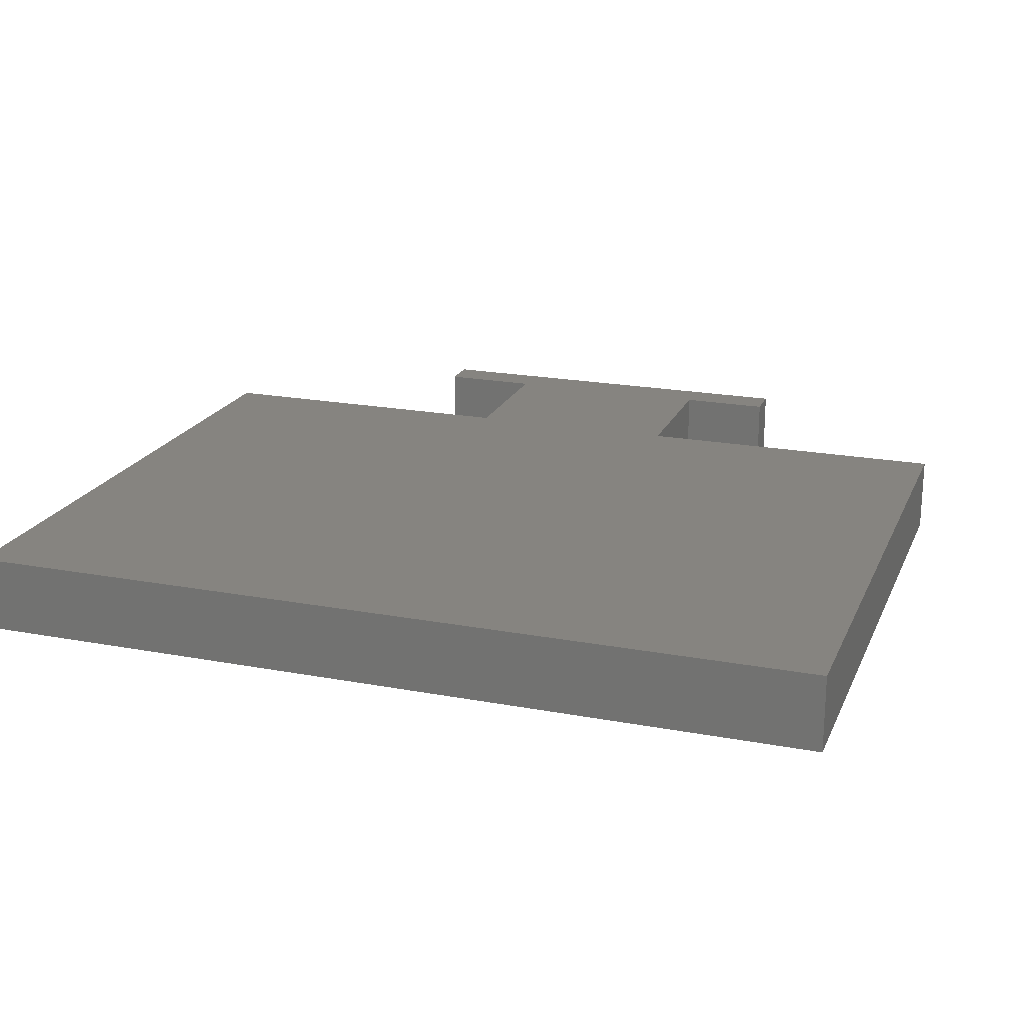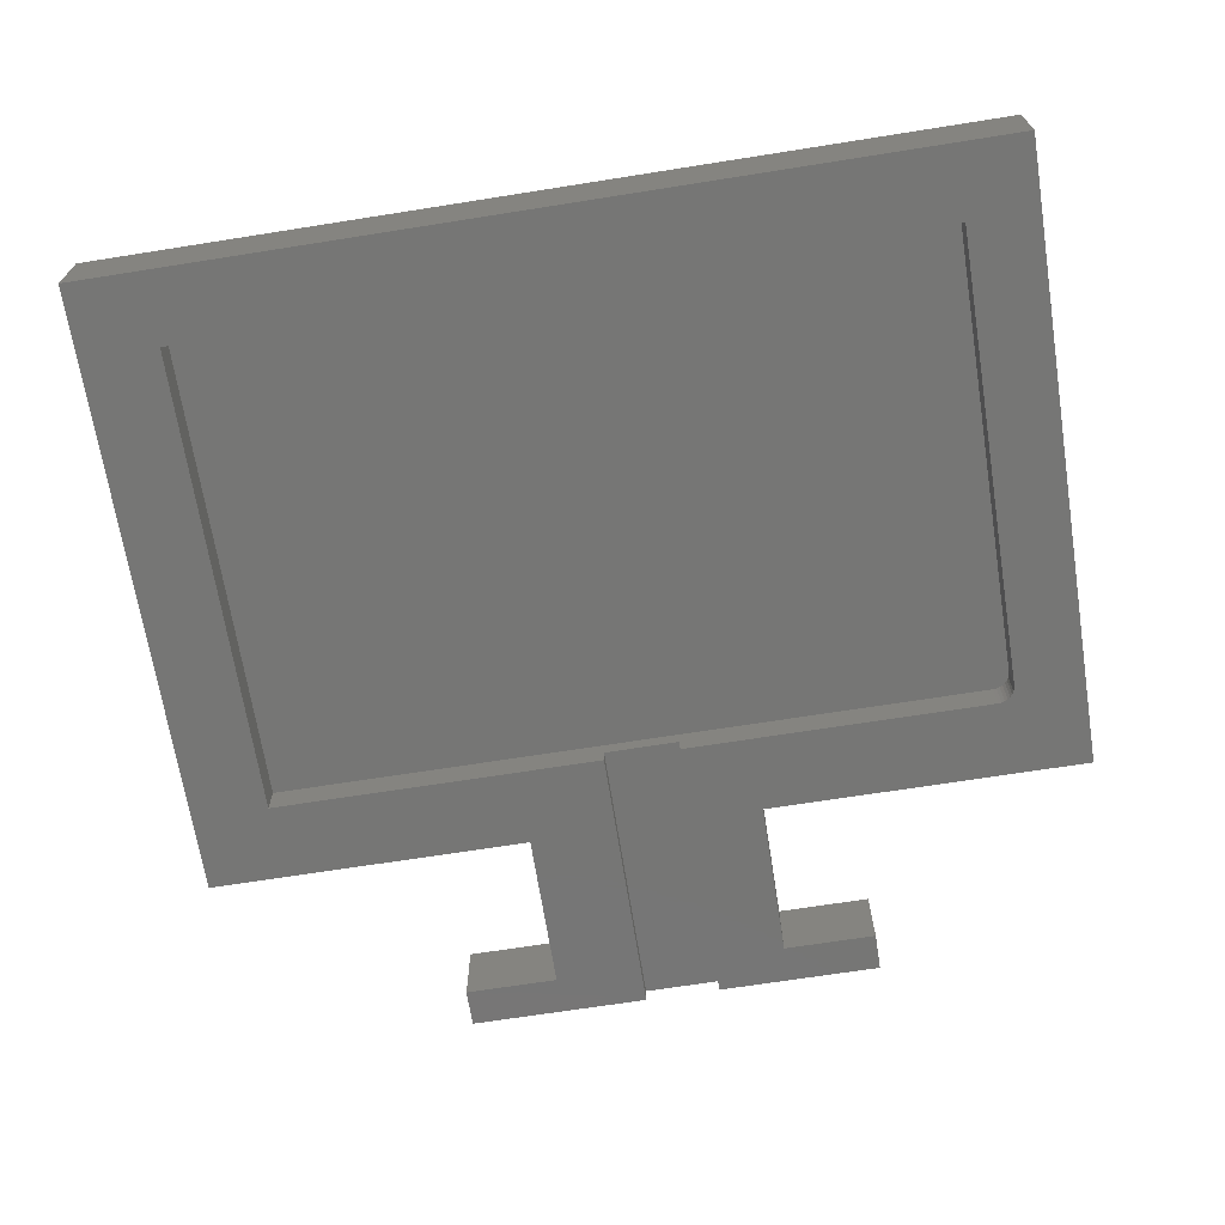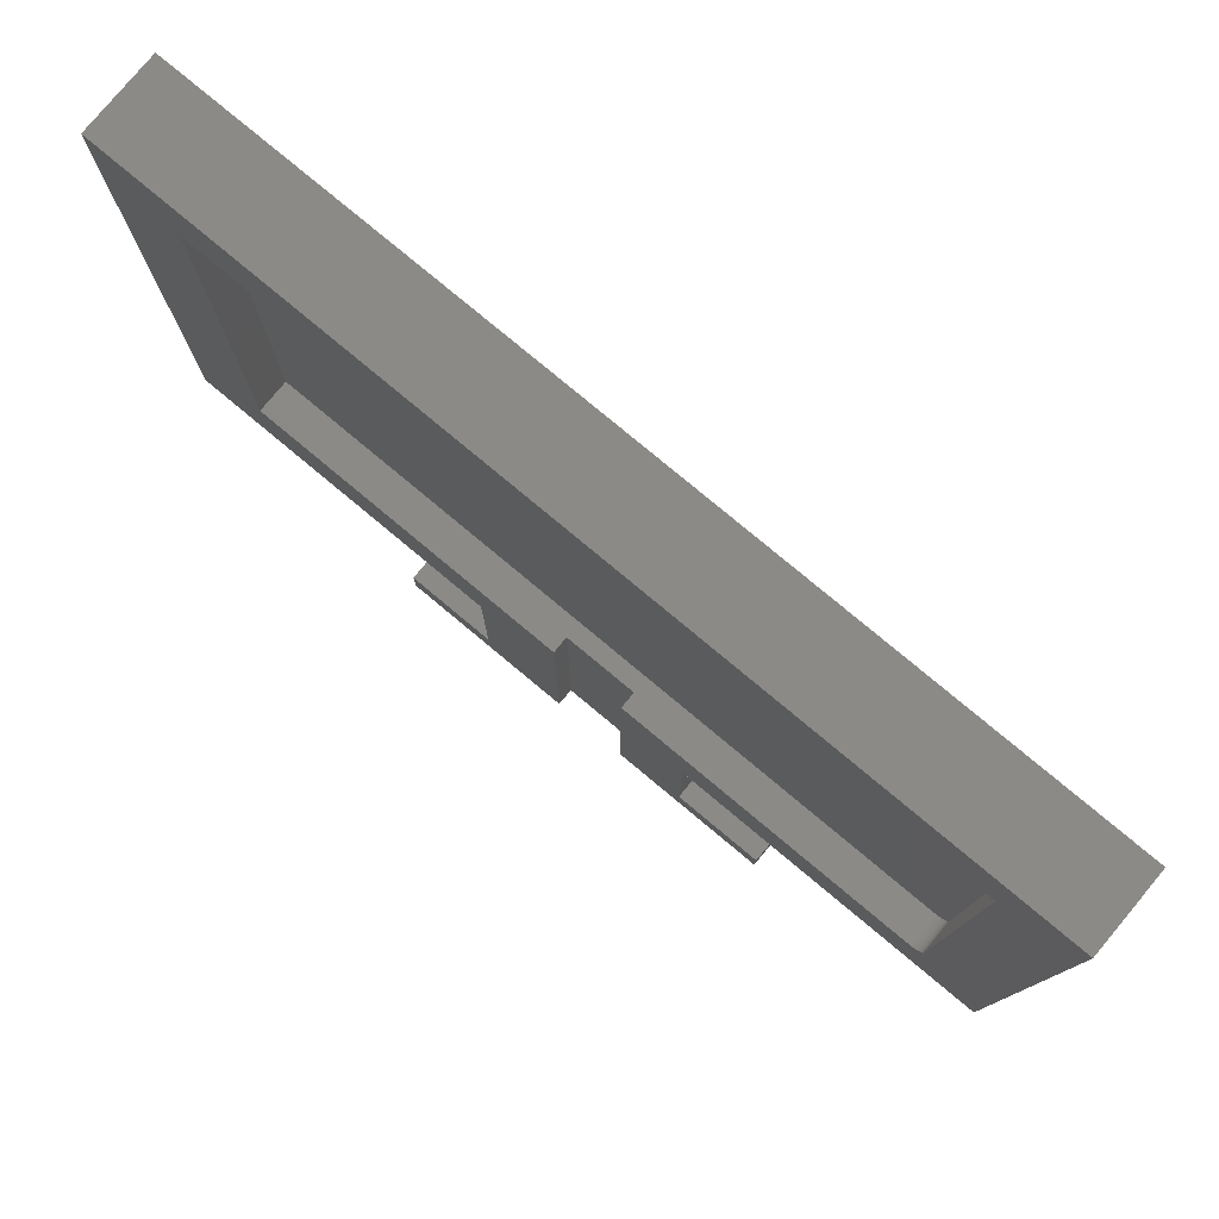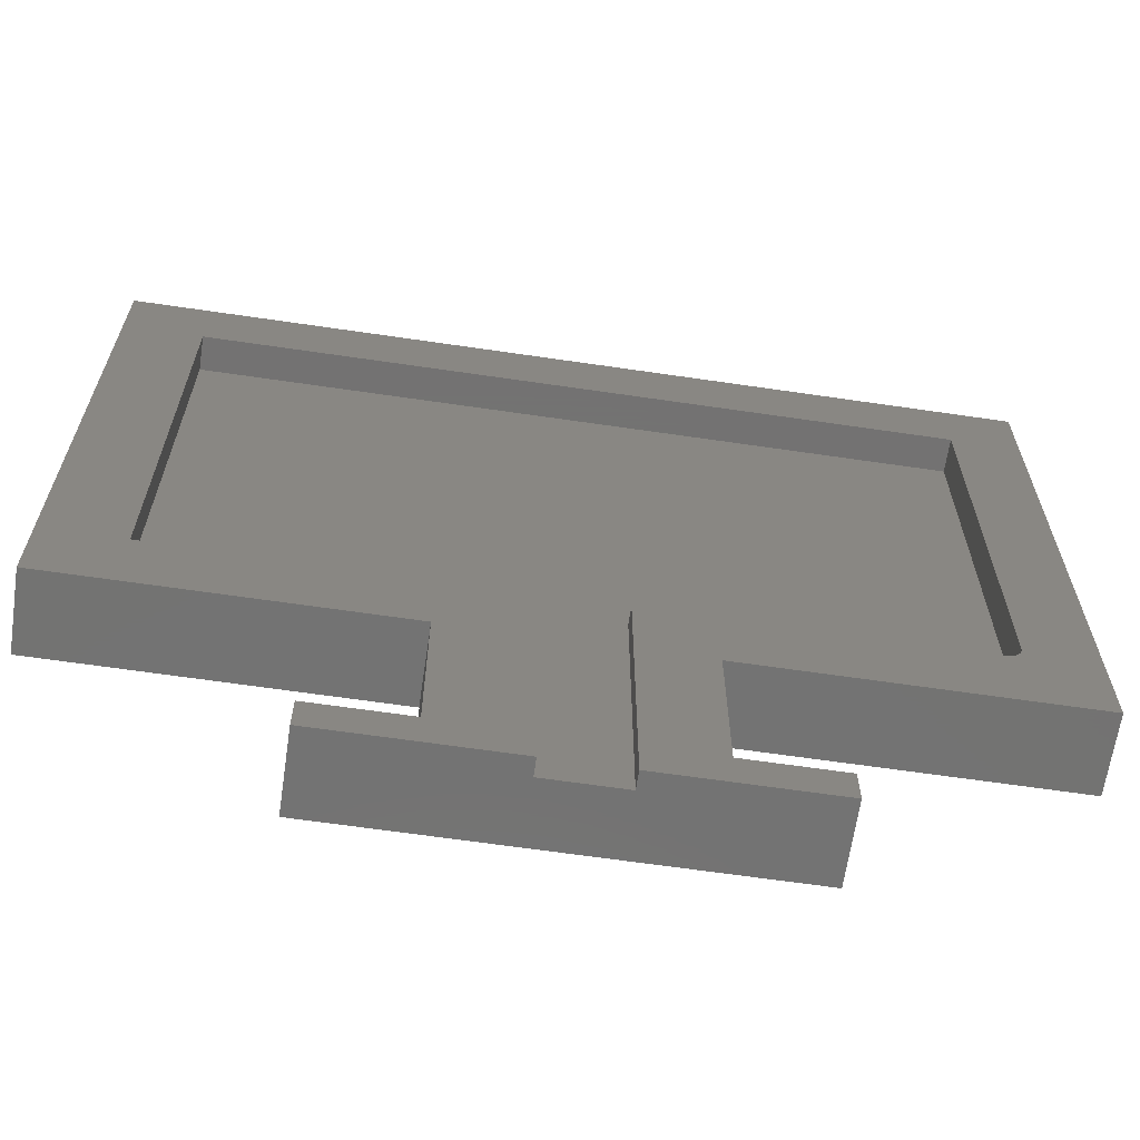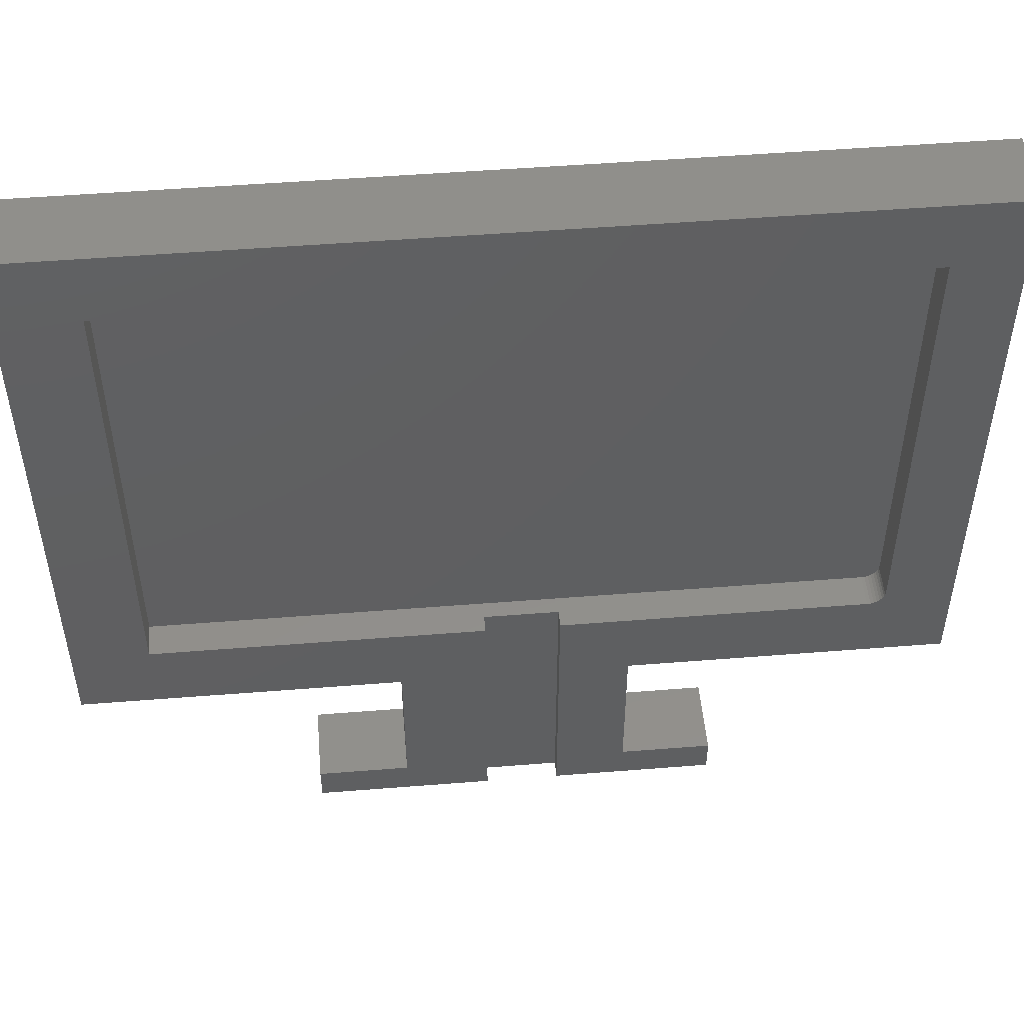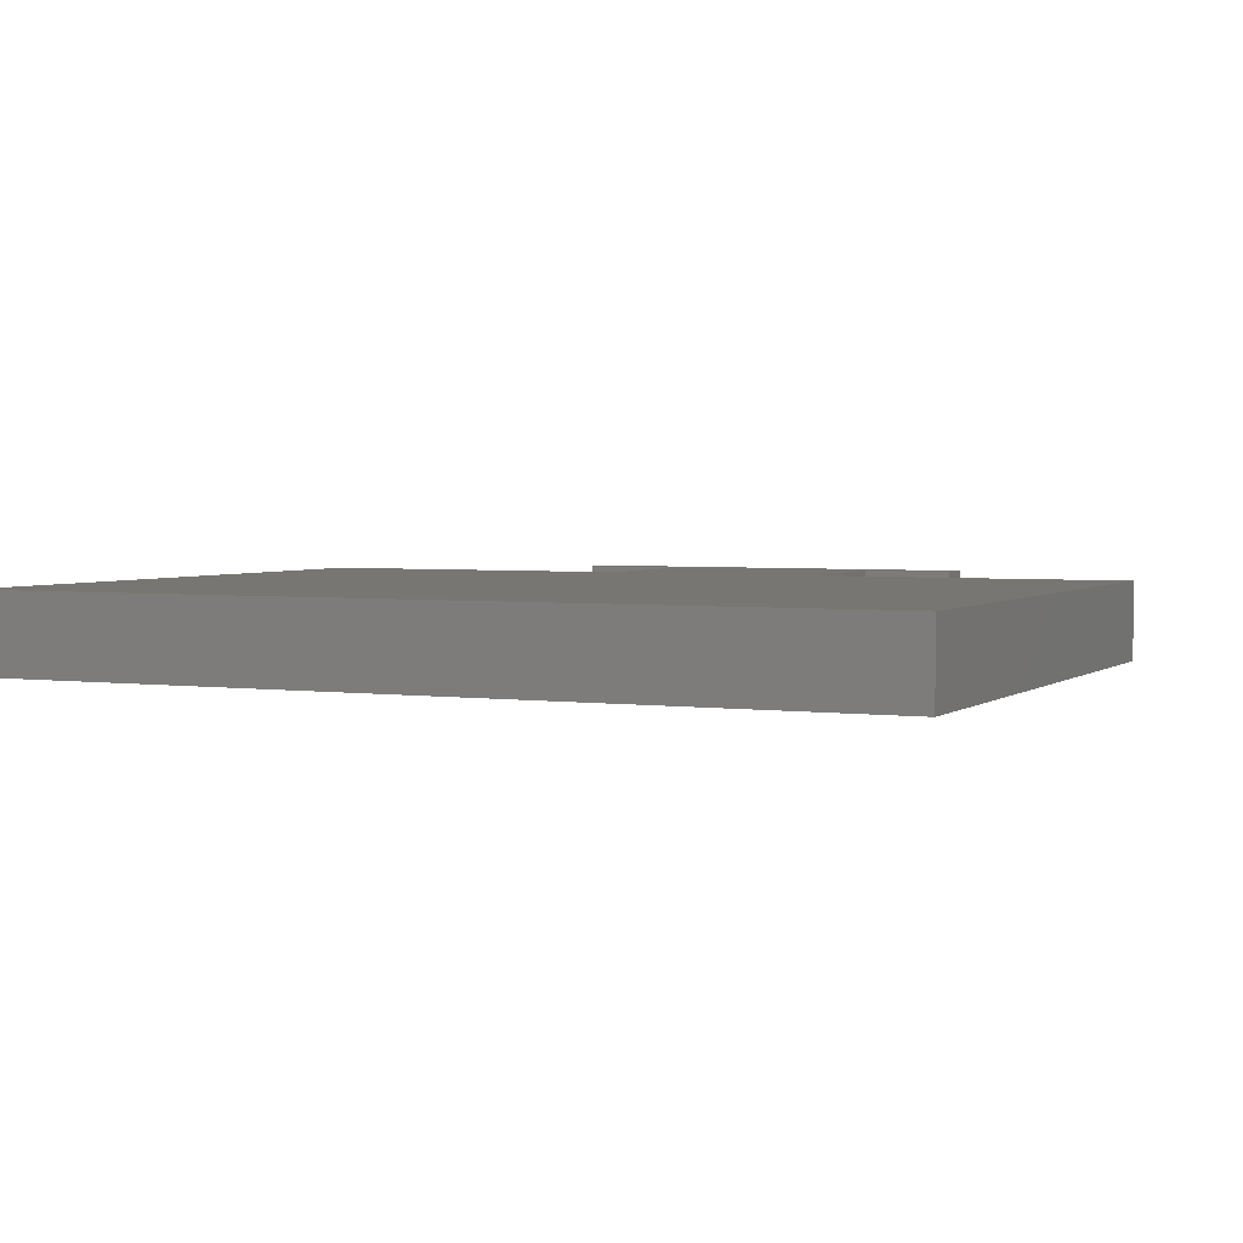
<metadata>
{"format":"stl","ext":"stl","renderer":"f3d","projection":"perspective","resolution":1024,"background":"white","views":[{"elev":20.4,"azim":18.9,"up":"+Y"},{"elev":-68.3,"azim":9.0,"up":"+Y"},{"elev":78.8,"azim":39.8,"up":"+Z"},{"elev":-64.9,"azim":-8.4,"up":"+Z"},{"elev":50.5,"azim":-5.0,"up":"+Z"},{"elev":3.2,"azim":24.9,"up":"+Y"}]}
</metadata>
<code>
# stl→obj: 58 verts, 112 faces
v 0.2247 -0.05469 0.001809
v 0.2247 -0.07031 0.001809
v 0.2247 -0.05469 0.25
v 0.2247 -0.07031 0.25
v 0.1562 -0.05469 0.25
v 0.1562 -0.07031 0.25
v 0.1562 -0.05469 0.001809
v 0.1562 -0.07031 0.001809
v 0.3742 -0.07031 0.001809
v 0.3742 2.304e-17 0.001809
v -0.00699 1.881e-18 0.001809
v -0.00699 -0.07031 0.001809
v 0.07771 -0.07031 0.1797
v 0.07771 -0.07031 0.03569
v -0.00699 -0.07031 0.03569
v 0.5859 -0.07031 0.1797
v 0.5859 -0.07031 0.7472
v 0.5234 -0.07031 0.6814
v 0.5234 -0.07031 0.2656
v 0.5231 -0.07031 0.2626
v 0.5222 -0.07031 0.2596
v 0.5208 -0.07031 0.2569
v 0.5189 -0.07031 0.2546
v 0.5165 -0.07031 0.2526
v 0.5138 -0.07031 0.2512
v 0.5109 -0.07031 0.2503
v 0.5078 -0.07031 0.25
v 0.2895 -0.07031 0.1797
v -0.1484 -0.07031 0.6814
v -0.2188 -0.07031 0.7472
v -0.1484 -0.07031 0.25
v -0.2188 -0.07031 0.1797
v 0.2895 -0.07031 0.03569
v 0.3742 -0.07031 0.03569
v 0.5078 -0.03906 0.25
v -0.1484 -0.03906 0.25
v 0.5109 -0.03906 0.2503
v 0.5138 -0.03906 0.2512
v -0.1484 -0.03906 0.6814
v 0.5222 -0.03906 0.2596
v 0.5231 -0.03906 0.2626
v 0.5234 -0.03906 0.2656
v 0.5234 -0.03906 0.6814
v 0.5165 -0.03906 0.2526
v 0.5189 -0.03906 0.2546
v 0.5208 -0.03906 0.2569
v -0.2188 3.15e-17 0.7472
v -0.2188 0 0.1797
v -0.00699 1.317e-17 0.03569
v 0.5859 7.617e-17 0.7472
v 0.5859 4.467e-17 0.1797
v 0.2895 2.821e-17 0.1797
v 0.08553 1.689e-17 0.1797
v 0.08553 8.03e-18 0.03569
v 0.2895 2.022e-17 0.03569
v 0.3742 2.492e-17 0.03569
v 0.07771 -0.007812 0.1797
v 0.07771 -0.007812 0.03569
f 1 2 3
f 3 2 4
f 5 6 7
f 7 6 8
f 7 1 5
f 5 1 3
f 9 2 10
f 10 2 1
f 10 1 11
f 11 1 7
f 11 7 12
f 12 7 8
f 8 6 13
f 8 13 14
f 8 14 15
f 8 15 12
f 16 17 18
f 16 18 19
f 16 19 20
f 16 20 21
f 16 21 22
f 16 22 23
f 16 23 24
f 16 24 25
f 16 25 26
f 16 26 27
f 16 27 4
f 16 4 28
f 18 17 29
f 29 17 30
f 29 30 31
f 31 30 32
f 31 32 6
f 6 32 13
f 28 4 33
f 33 4 2
f 33 2 34
f 34 2 9
f 35 36 5
f 35 5 3
f 35 3 4
f 35 4 27
f 36 31 5
f 5 31 6
f 35 37 38
f 39 36 40
f 39 40 41
f 39 41 42
f 39 42 43
f 36 35 38
f 36 38 44
f 36 44 45
f 36 45 46
f 36 46 40
f 42 19 43
f 43 19 18
f 23 44 24
f 24 44 38
f 24 38 25
f 25 38 37
f 25 37 26
f 26 37 35
f 26 35 27
f 44 23 45
f 45 23 22
f 45 22 46
f 46 22 21
f 46 21 40
f 40 21 20
f 40 20 41
f 41 20 19
f 41 19 42
f 39 29 36
f 36 29 31
f 43 18 39
f 39 18 29
f 30 47 32
f 32 47 48
f 49 11 15
f 15 11 12
f 50 51 52
f 50 52 53
f 50 53 48
f 50 48 47
f 11 49 54
f 11 54 55
f 11 55 56
f 11 56 10
f 54 53 55
f 55 53 52
f 13 57 14
f 14 57 58
f 13 32 57
f 57 32 48
f 57 48 53
f 15 14 49
f 49 14 58
f 49 58 54
f 17 50 30
f 30 50 47
f 57 53 58
f 58 53 54
f 16 51 17
f 17 51 50
f 28 52 16
f 16 52 51
f 33 55 28
f 28 55 52
f 34 56 33
f 33 56 55
f 10 56 9
f 9 56 34

</code>
